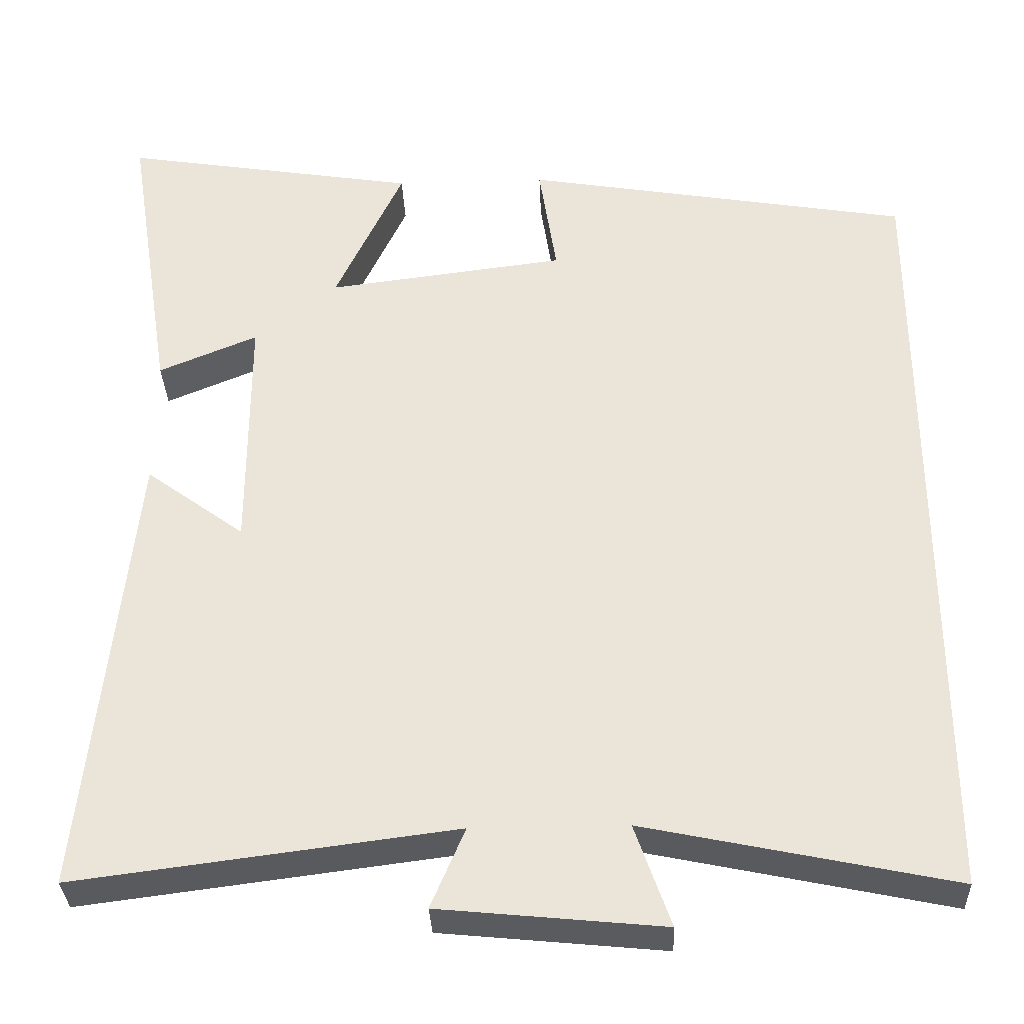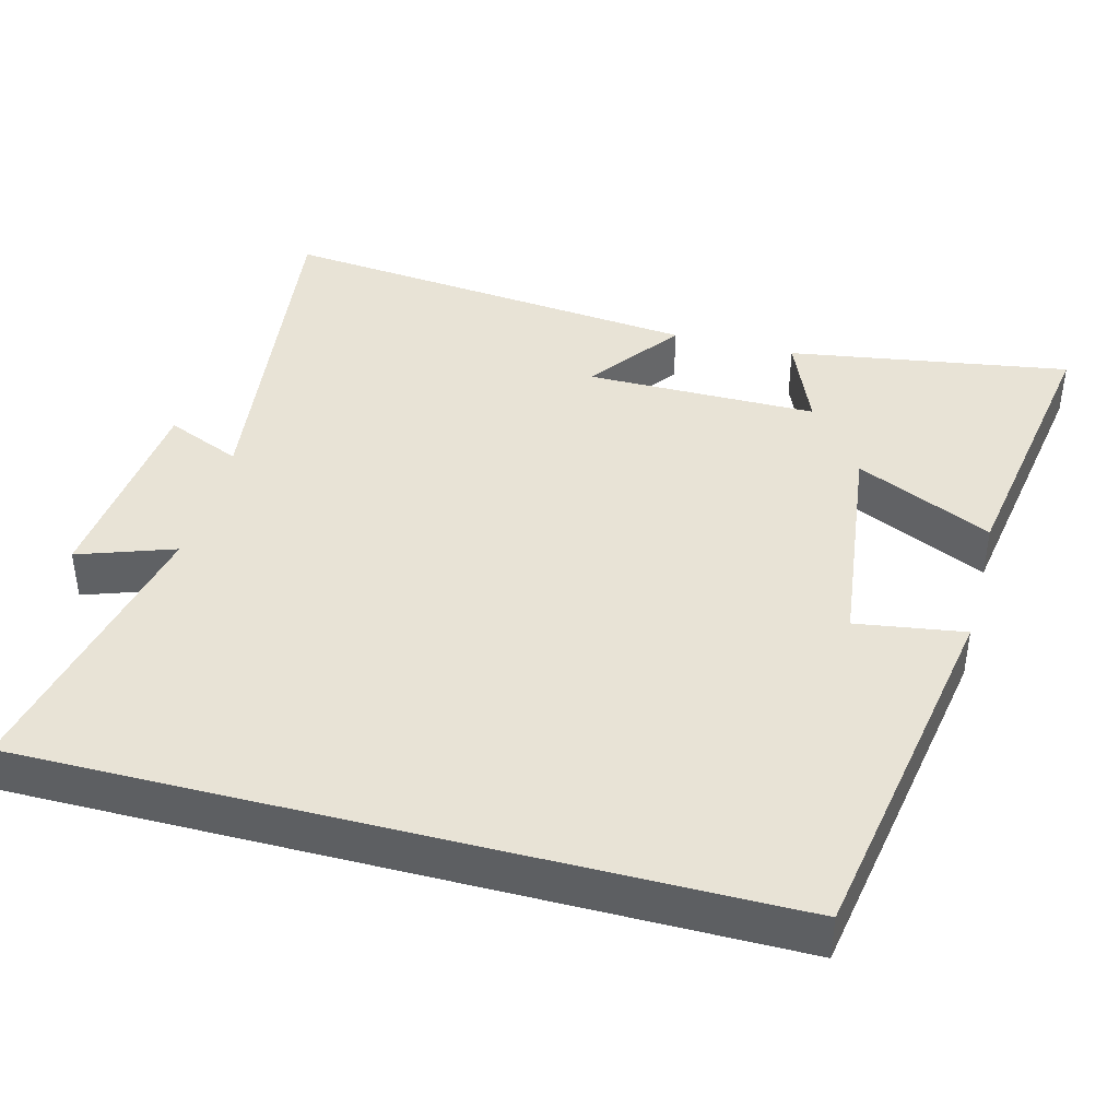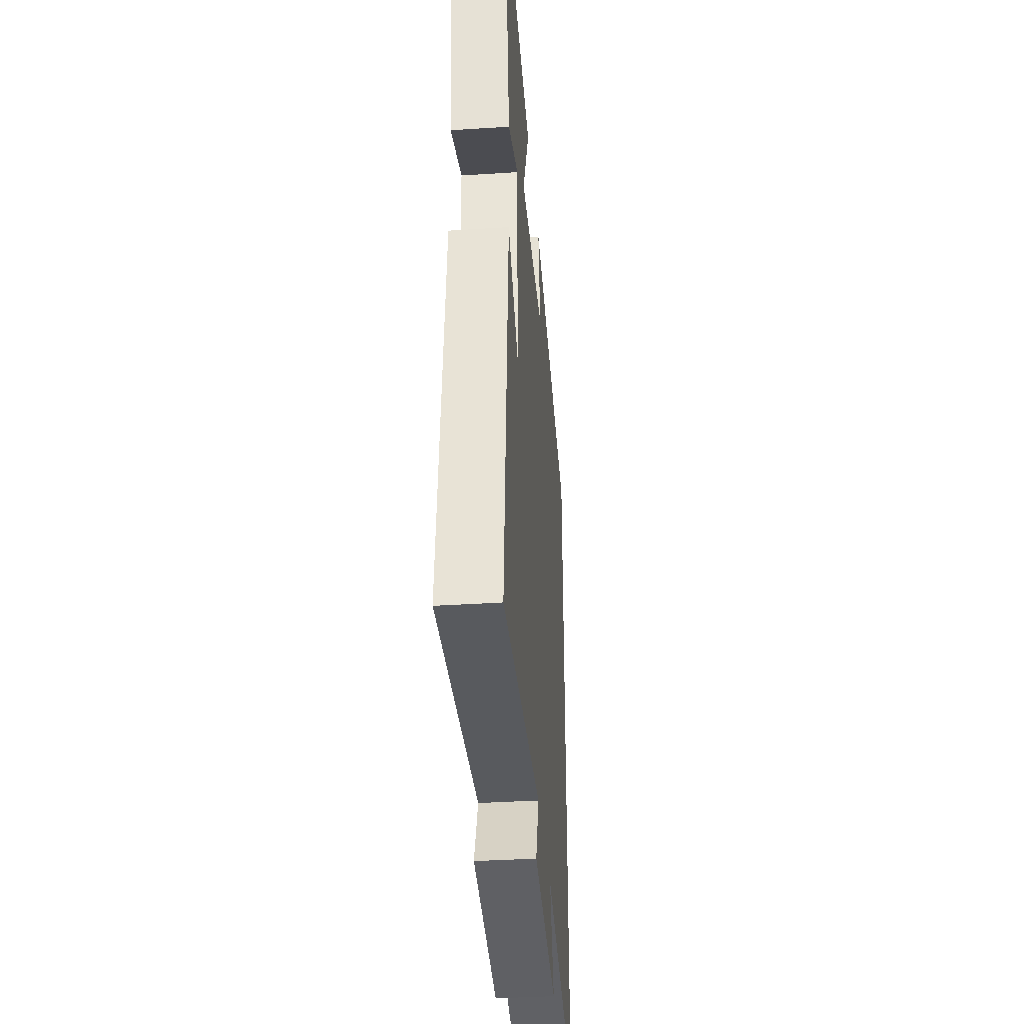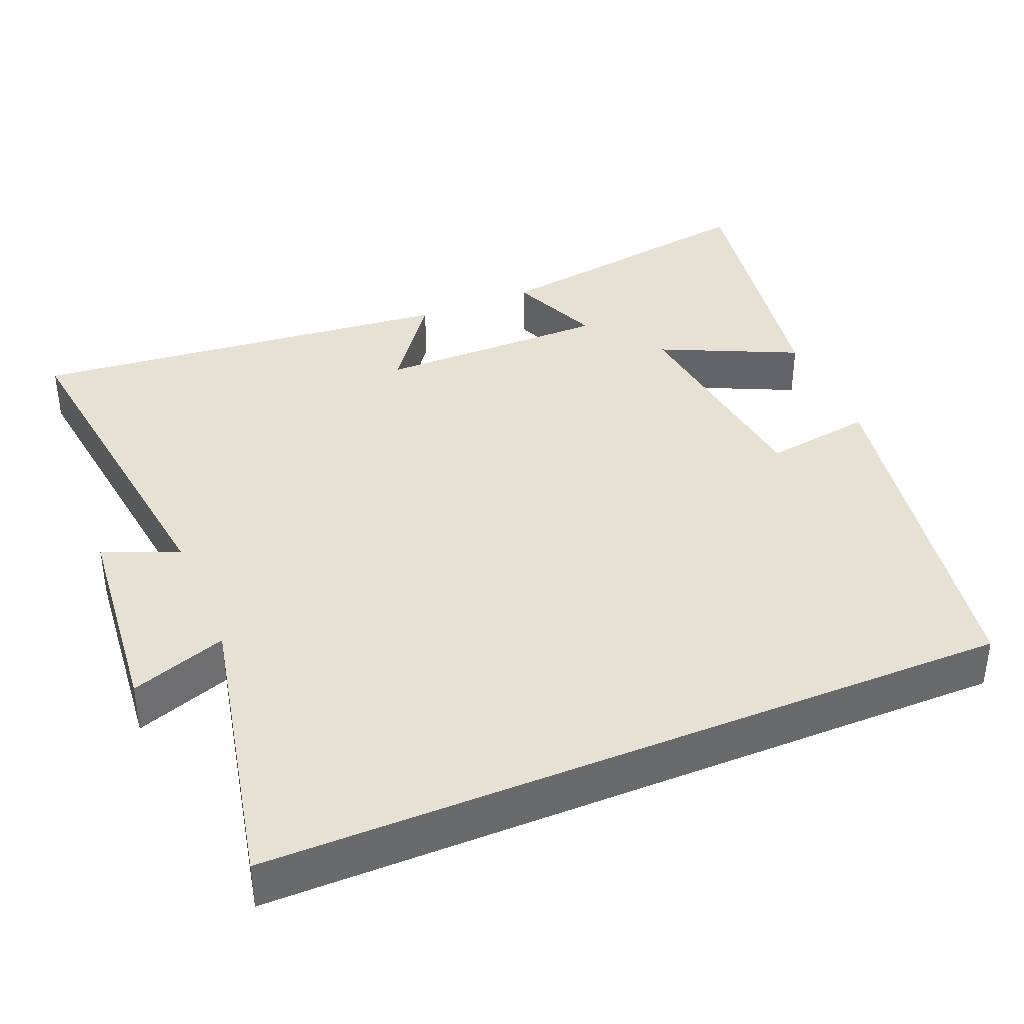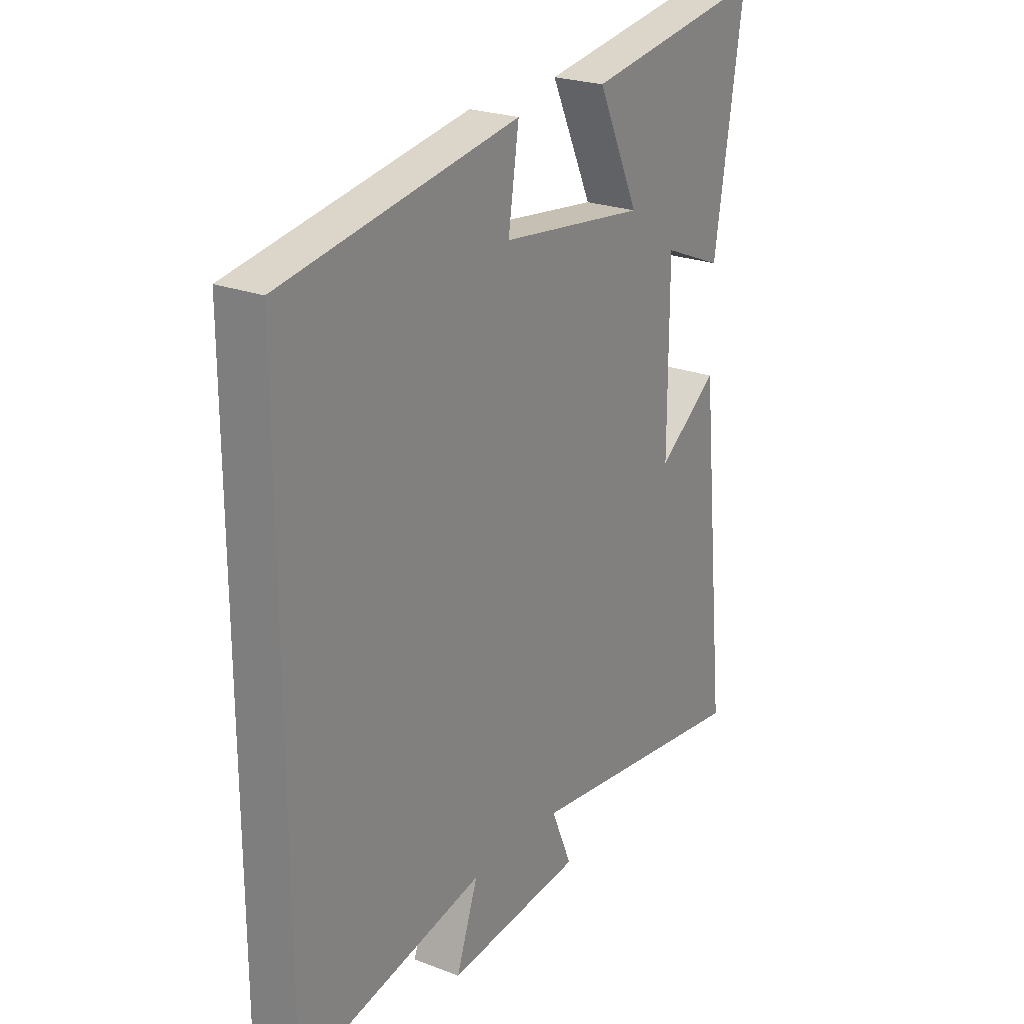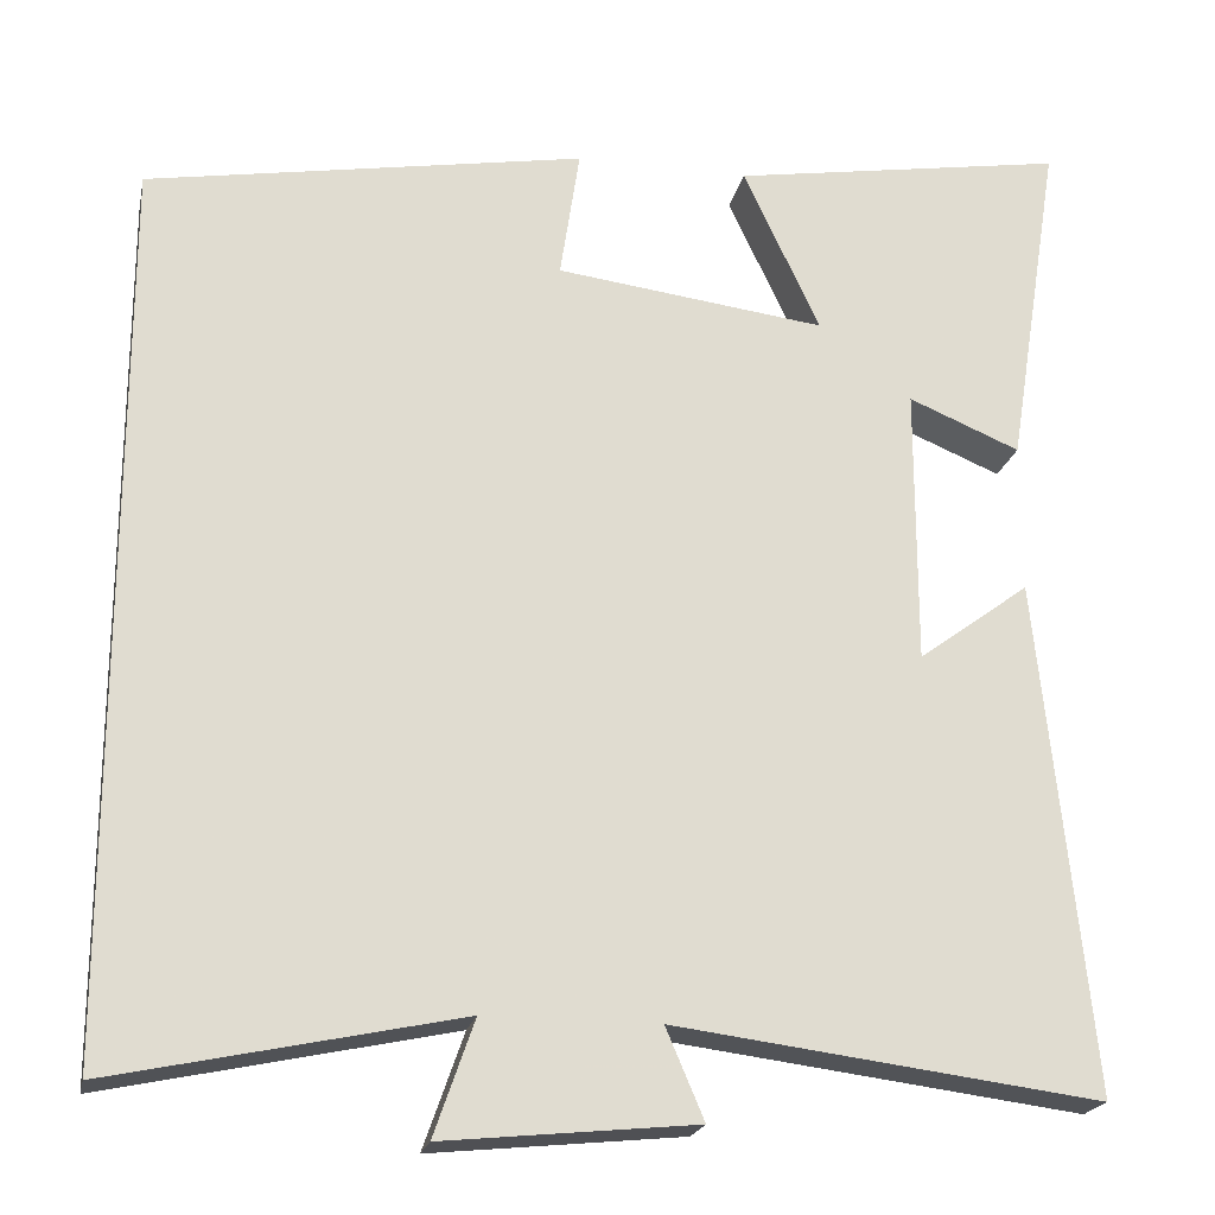
<metadata>
{"format":"obj","ext":"obj","renderer":"f3d","projection":"perspective","resolution":1024,"background":"white","views":[{"elev":-33.2,"azim":-177.7,"up":"+Z"},{"elev":41.6,"azim":-75.3,"up":"+Y"},{"elev":-38.0,"azim":94.7,"up":"+Z"},{"elev":38.6,"azim":-112.6,"up":"+Y"},{"elev":23.7,"azim":-57.3,"up":"+Z"},{"elev":-20.9,"azim":-11.9,"up":"+Z"}]}
</metadata>
<code>
v -0.5 0.07 -0.582
v -0.5 0.07 0.416
v -0.01 0.07 0.5
v -0.032 0.07 0.354
v 0.27 0.07 0.316
v 0.184 0.07 0.5
v 0.56 0.07 0.561
v 0.5 0.07 0.182
v 0.375 0.07 0.234
v 0.375 0.07 -0.078
v 0.5 0.07 0.014
v 0.559 0.07 -0.561
v 0.082 0.07 -0.5
v 0.125 0.07 -0.601
v -0.157 0.07 -0.629
v -0.112 0.07 -0.5
v -0.5 0 -0.582
v -0.5 0 0.416
v -0.01 0 0.5
v -0.032 0 0.354
v 0.27 0 0.316
v 0.184 0 0.5
v 0.56 0 0.561
v 0.5 0 0.182
v 0.375 0 0.234
v 0.375 0 -0.078
v 0.5 0 0.014
v 0.559 0 -0.561
v 0.082 0 -0.5
v 0.125 0 -0.601
v -0.157 0 -0.629
v -0.112 0 -0.5
f 13 14 15 16
f 10 11 12 13
f 9 10 13 16
f 6 7 8 9
f 5 6 9
f 4 5 9 16
f 1 2 3 4
f 1 4 16
f 32 31 30 29
f 29 28 27 26
f 32 29 26 25
f 25 24 23 22
f 25 22 21
f 32 25 21 20
f 20 19 18 17
f 32 20 17
f 1 17 18 2
f 2 18 19 3
f 3 19 20 4
f 4 20 21 5
f 5 21 22 6
f 6 22 23 7
f 7 23 24 8
f 8 24 25 9
f 9 25 26 10
f 10 26 27 11
f 11 27 28 12
f 12 28 29 13
f 13 29 30 14
f 14 30 31 15
f 15 31 32 16
f 16 32 17 1

</code>
